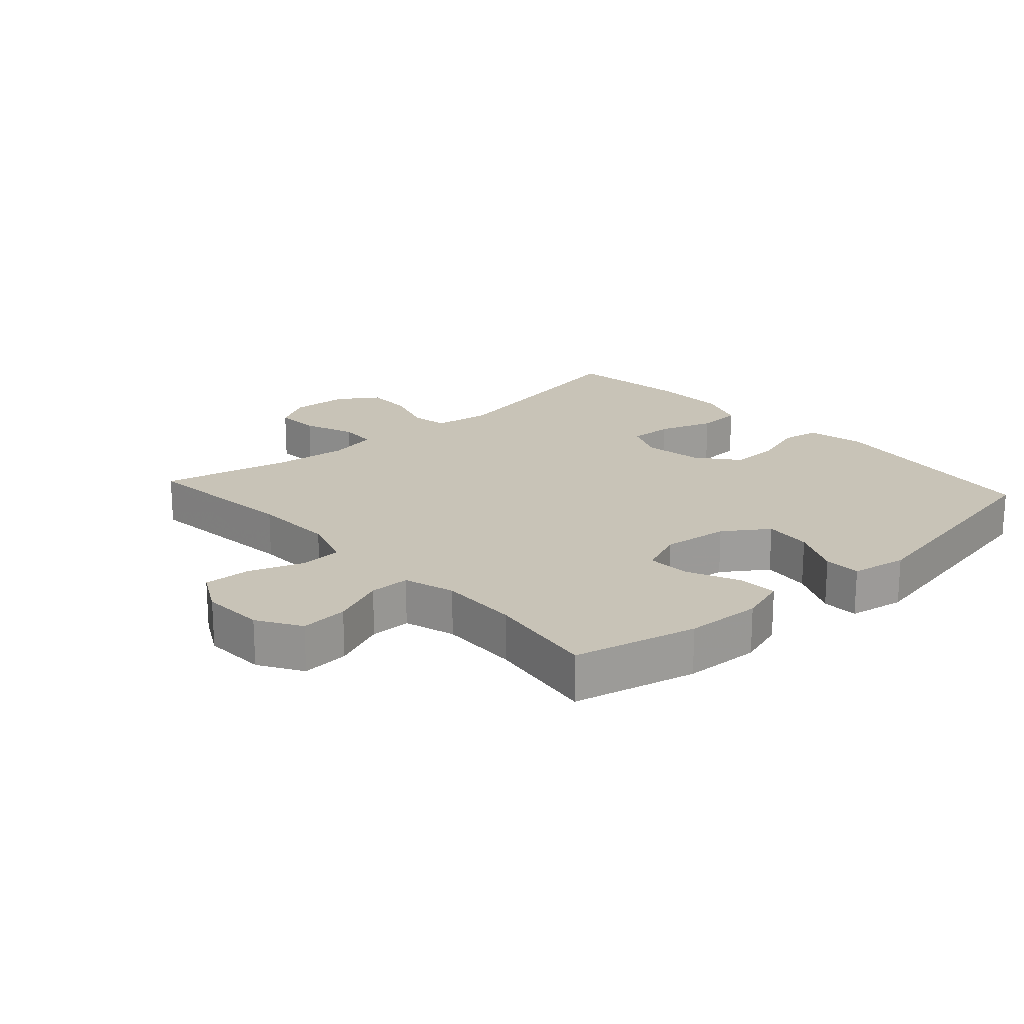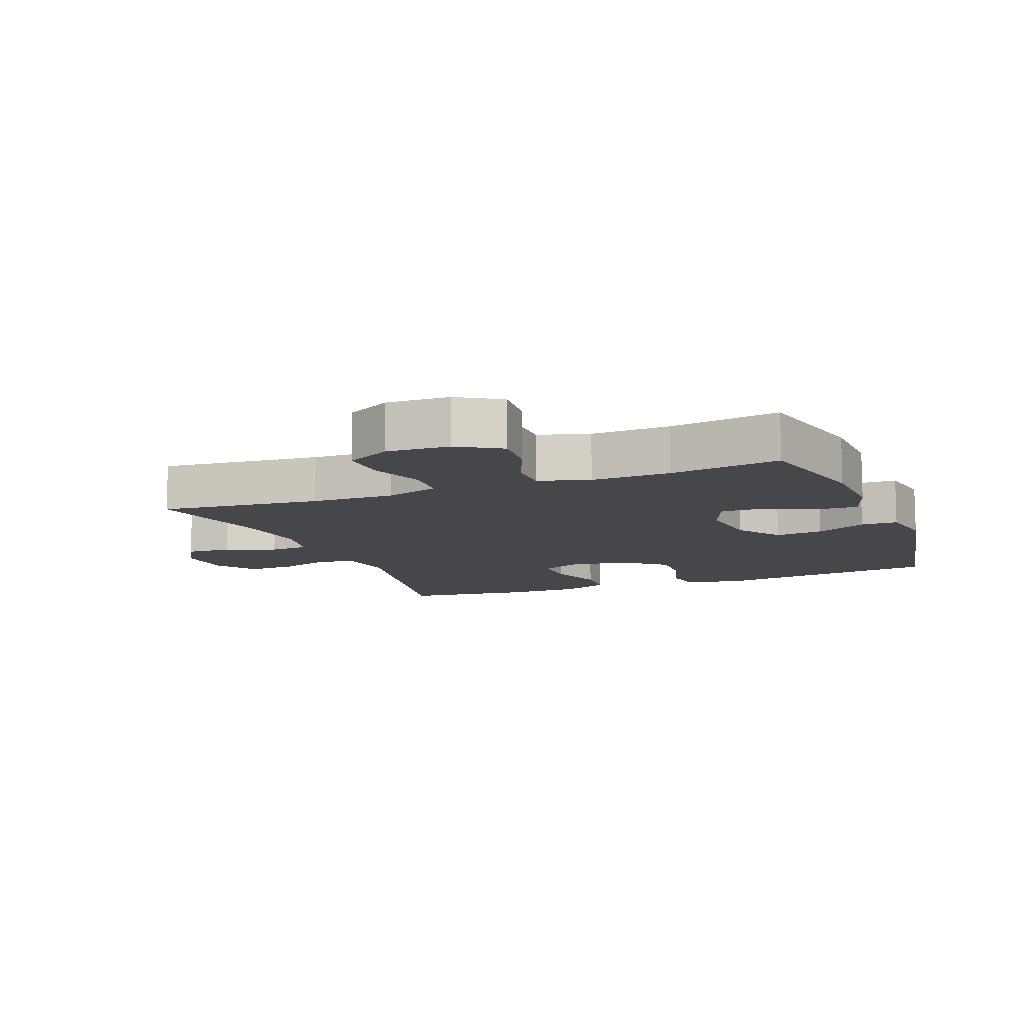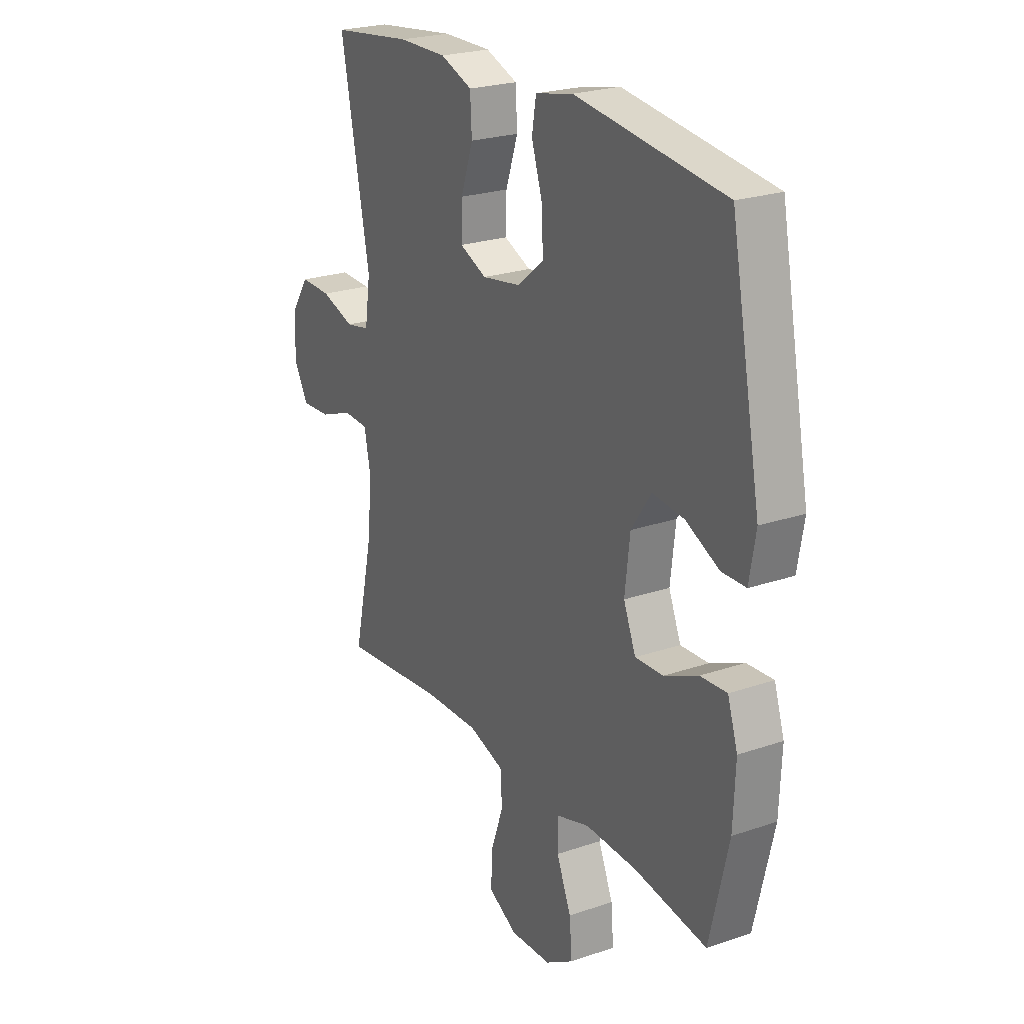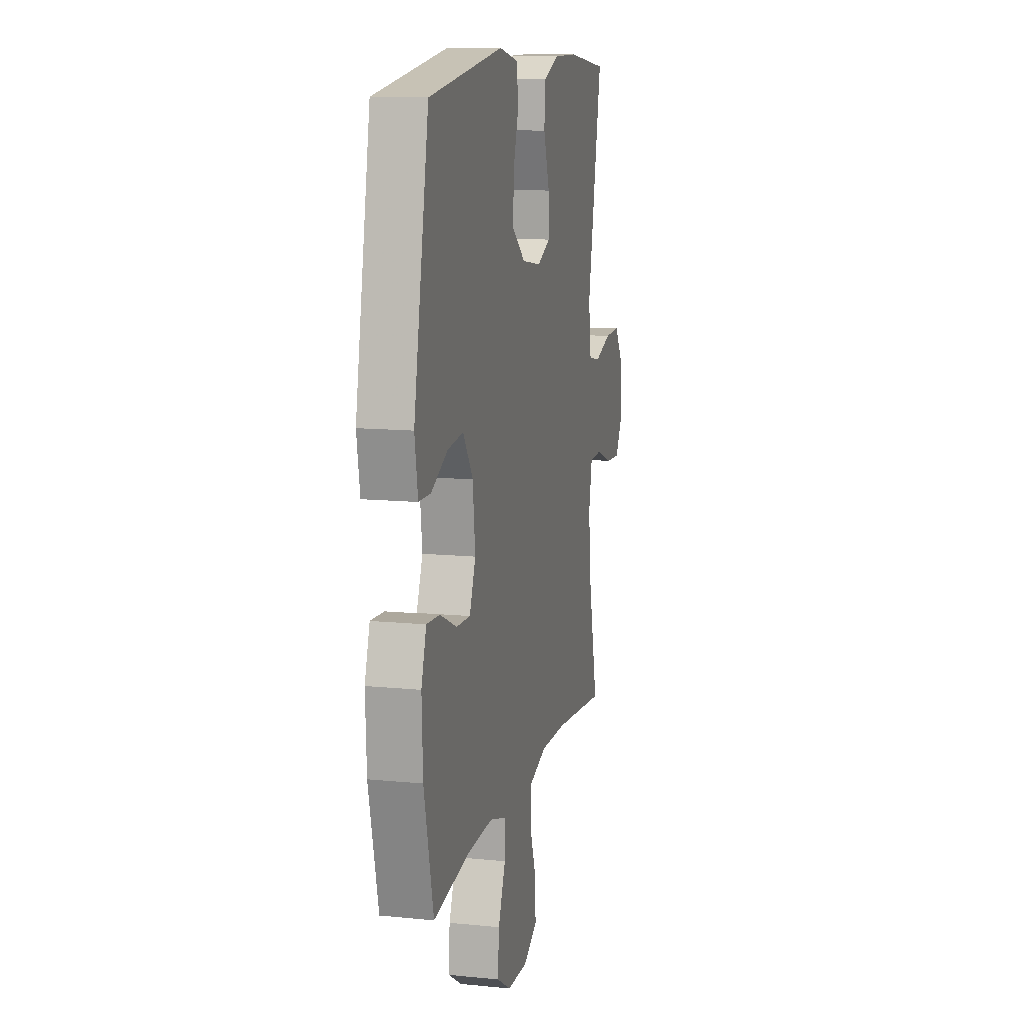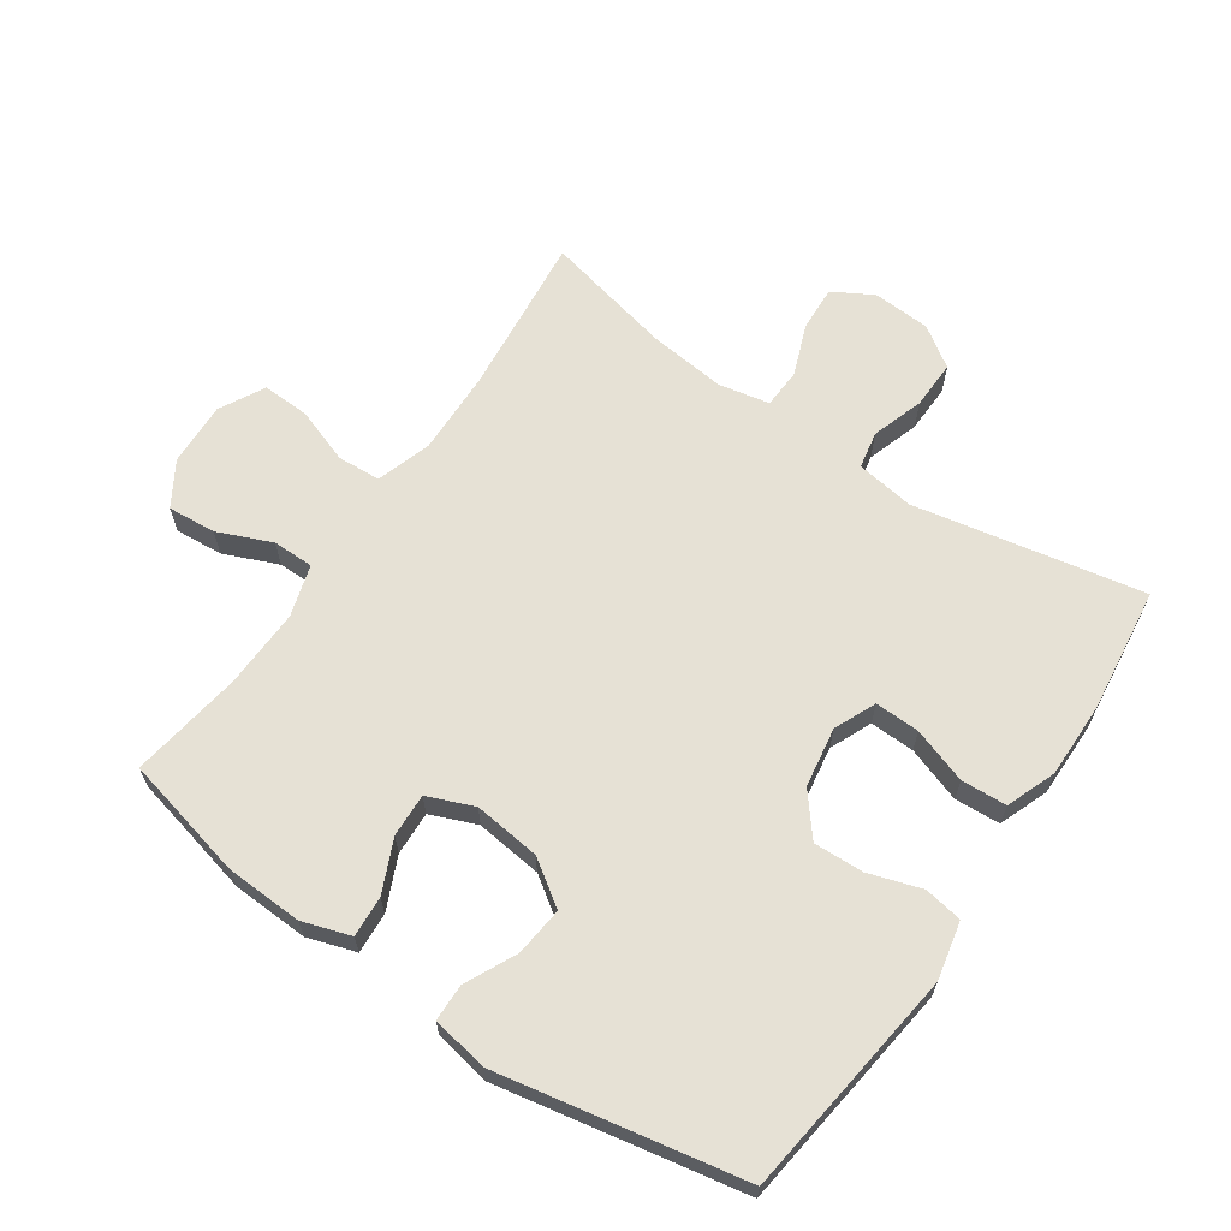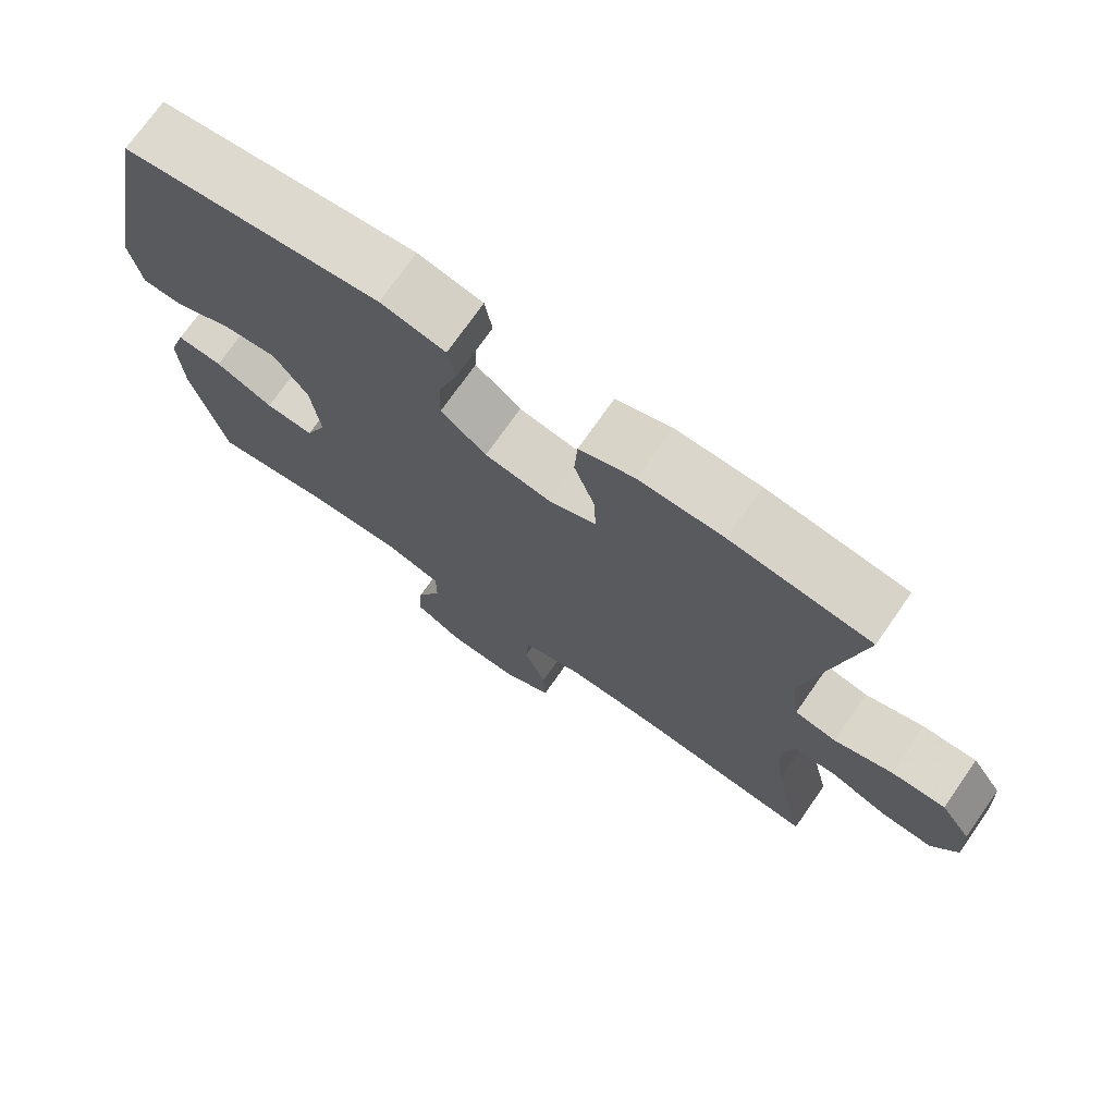
<metadata>
{"format":"obj","ext":"obj","renderer":"f3d","projection":"perspective","resolution":1024,"background":"white","views":[{"elev":19.7,"azim":-132.1,"up":"+Y"},{"elev":-10.8,"azim":-158.5,"up":"+Y"},{"elev":23.6,"azim":-119.9,"up":"+Z"},{"elev":12.2,"azim":-76.7,"up":"+Z"},{"elev":64.8,"azim":-55.6,"up":"+Y"},{"elev":73.3,"azim":35.0,"up":"+Z"}]}
</metadata>
<code>
v -0.5 0.07 -0.5
v -0.545 0.07 -0.309
v -0.55 0.07 -0.191
v -0.526 0.07 -0.117
v -0.463 0.07 -0.121
v -0.383 0.07 -0.157
v -0.316 0.07 -0.16
v -0.287 0.07 -0.089
v -0.299 0.07 0.014
v -0.346 0.07 0.083
v -0.421 0.07 0.075
v -0.5 0.07 0.037
v -0.557 0.07 0.038
v -0.572 0.07 0.125
v -0.5 0.07 0.5
v -0.146 0.07 0.546
v -0.057 0.07 0.527
v -0.047 0.07 0.468
v -0.073 0.07 0.387
v -0.076 0.07 0.31
v -0.013 0.07 0.259
v 0.079 0.07 0.244
v 0.143 0.07 0.272
v 0.141 0.07 0.341
v 0.112 0.07 0.426
v 0.116 0.07 0.496
v 0.192 0.07 0.525
v 0.308 0.07 0.524
v 0.5 0.07 0.5
v 0.431 0.07 0.148
v 0.444 0.07 0.059
v 0.501 0.07 0.048
v 0.581 0.07 0.074
v 0.655 0.07 0.076
v 0.697 0.07 0.014
v 0.702 0.07 -0.075
v 0.667 0.07 -0.136
v 0.597 0.07 -0.132
v 0.518 0.07 -0.102
v 0.458 0.07 -0.105
v 0.442 0.07 -0.183
v 0.455 0.07 -0.302
v 0.5 0.07 -0.5
v 0.25 0.07 -0.474
v 0.122 0.07 -0.471
v 0.038 0.07 -0.498
v 0.034 0.07 -0.564
v 0.064 0.07 -0.649
v 0.067 0.07 -0.722
v -0.002 0.07 -0.759
v -0.1 0.07 -0.755
v -0.167 0.07 -0.714
v -0.161 0.07 -0.64
v -0.126 0.07 -0.557
v -0.126 0.07 -0.494
v -0.205 0.07 -0.47
v -0.328 0.07 -0.474
v -0.5 0 -0.5
v -0.545 0 -0.309
v -0.55 0 -0.191
v -0.526 0 -0.117
v -0.463 0 -0.121
v -0.383 0 -0.157
v -0.316 0 -0.16
v -0.287 0 -0.089
v -0.299 0 0.014
v -0.346 0 0.083
v -0.421 0 0.075
v -0.5 0 0.037
v -0.557 0 0.038
v -0.572 0 0.125
v -0.5 0 0.5
v -0.146 0 0.546
v -0.057 0 0.527
v -0.047 0 0.468
v -0.073 0 0.387
v -0.076 0 0.31
v -0.013 0 0.259
v 0.079 0 0.244
v 0.143 0 0.272
v 0.141 0 0.341
v 0.112 0 0.426
v 0.116 0 0.496
v 0.192 0 0.525
v 0.308 0 0.524
v 0.5 0 0.5
v 0.431 0 0.148
v 0.444 0 0.059
v 0.501 0 0.048
v 0.581 0 0.074
v 0.655 0 0.076
v 0.697 0 0.014
v 0.702 0 -0.075
v 0.667 0 -0.136
v 0.597 0 -0.132
v 0.518 0 -0.102
v 0.458 0 -0.105
v 0.442 0 -0.183
v 0.455 0 -0.302
v 0.5 0 -0.5
v 0.25 0 -0.474
v 0.122 0 -0.471
v 0.038 0 -0.498
v 0.034 0 -0.564
v 0.064 0 -0.649
v 0.067 0 -0.722
v -0.002 0 -0.759
v -0.1 0 -0.755
v -0.167 0 -0.714
v -0.161 0 -0.64
v -0.126 0 -0.557
v -0.126 0 -0.494
v -0.205 0 -0.47
v -0.328 0 -0.474
f 51 52 53 54
f 51 54 55
f 50 51 55
f 47 48 49 50
f 46 47 50 55
f 45 46 55 56
f 42 43 44
f 41 42 44 45
f 40 41 45 56
f 36 37 38 39
f 36 39 40
f 35 36 40
f 32 33 34 35
f 32 35 40
f 31 32 40 56
f 27 28 29 30
f 24 25 26 27
f 23 24 27 30
f 22 23 30 31
f 16 17 18 19
f 16 19 20
f 15 16 20
f 14 15 20 21
f 11 12 13 14
f 10 11 14 21
f 3 4 5 6
f 3 6 7
f 57 1 2 3
f 57 3 7
f 56 57 7 8
f 31 56 8 9
f 21 22 31
f 9 10 21 31
f 111 110 109 108
f 112 111 108
f 112 108 107
f 107 106 105 104
f 112 107 104 103
f 113 112 103 102
f 101 100 99
f 102 101 99 98
f 113 102 98 97
f 96 95 94 93
f 97 96 93
f 97 93 92
f 92 91 90 89
f 97 92 89
f 113 97 89 88
f 87 86 85 84
f 84 83 82 81
f 87 84 81 80
f 88 87 80 79
f 76 75 74 73
f 77 76 73
f 77 73 72
f 78 77 72 71
f 71 70 69 68
f 78 71 68 67
f 63 62 61 60
f 64 63 60
f 60 59 58 114
f 64 60 114
f 65 64 114 113
f 66 65 113 88
f 88 79 78
f 88 78 67 66
f 1 58 59 2
f 2 59 60 3
f 3 60 61 4
f 4 61 62 5
f 5 62 63 6
f 6 63 64 7
f 7 64 65 8
f 8 65 66 9
f 9 66 67 10
f 10 67 68 11
f 11 68 69 12
f 12 69 70 13
f 13 70 71 14
f 14 71 72 15
f 15 72 73 16
f 16 73 74 17
f 17 74 75 18
f 18 75 76 19
f 19 76 77 20
f 20 77 78 21
f 21 78 79 22
f 22 79 80 23
f 23 80 81 24
f 24 81 82 25
f 25 82 83 26
f 26 83 84 27
f 27 84 85 28
f 28 85 86 29
f 29 86 87 30
f 30 87 88 31
f 31 88 89 32
f 32 89 90 33
f 33 90 91 34
f 34 91 92 35
f 35 92 93 36
f 36 93 94 37
f 37 94 95 38
f 38 95 96 39
f 39 96 97 40
f 40 97 98 41
f 41 98 99 42
f 42 99 100 43
f 43 100 101 44
f 44 101 102 45
f 45 102 103 46
f 46 103 104 47
f 47 104 105 48
f 48 105 106 49
f 49 106 107 50
f 50 107 108 51
f 51 108 109 52
f 52 109 110 53
f 53 110 111 54
f 54 111 112 55
f 55 112 113 56
f 56 113 114 57
f 57 114 58 1

</code>
